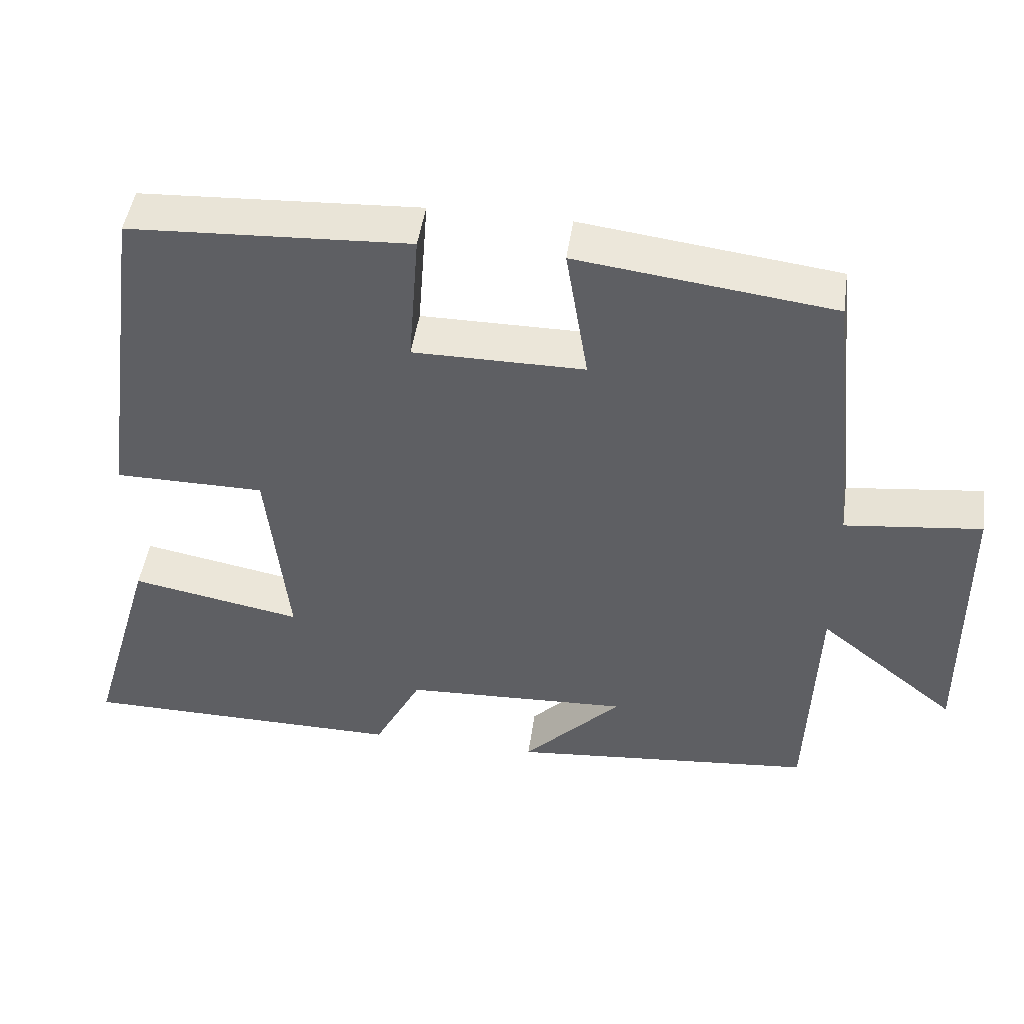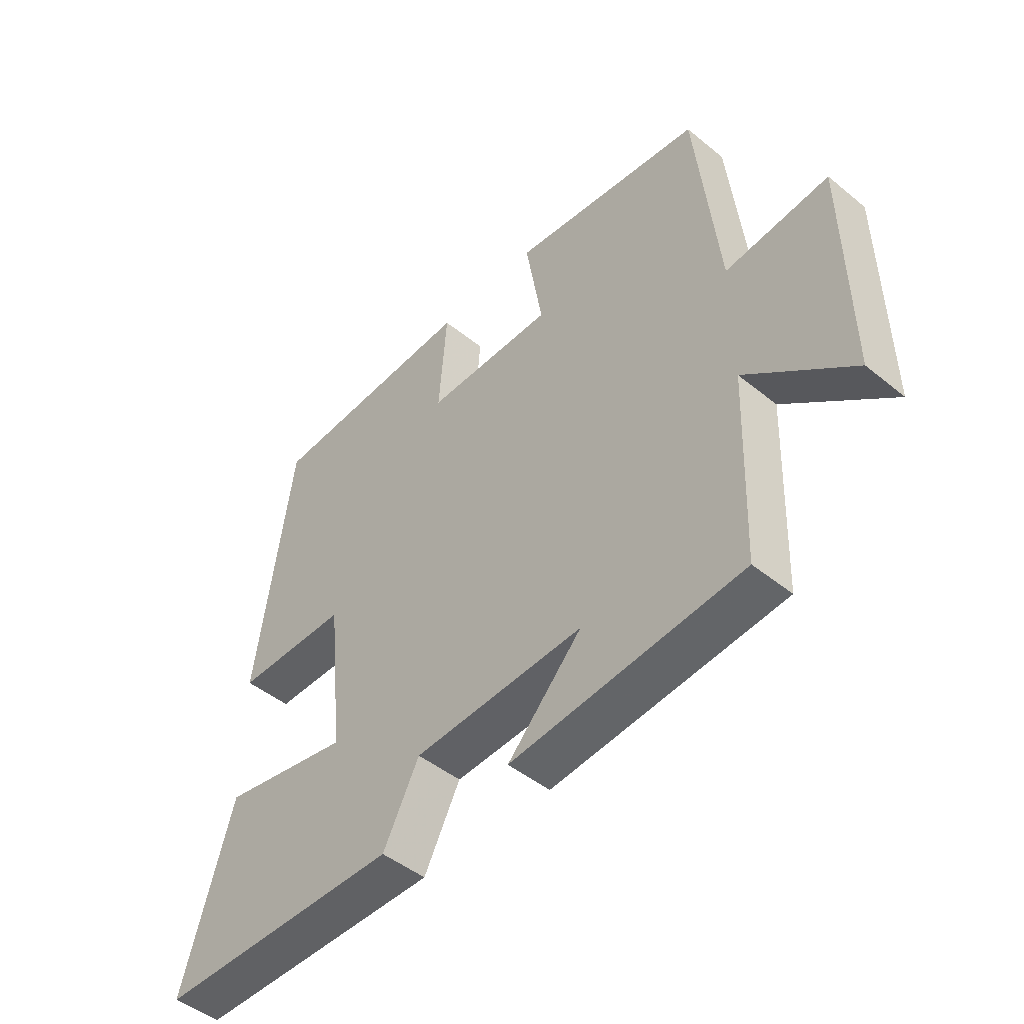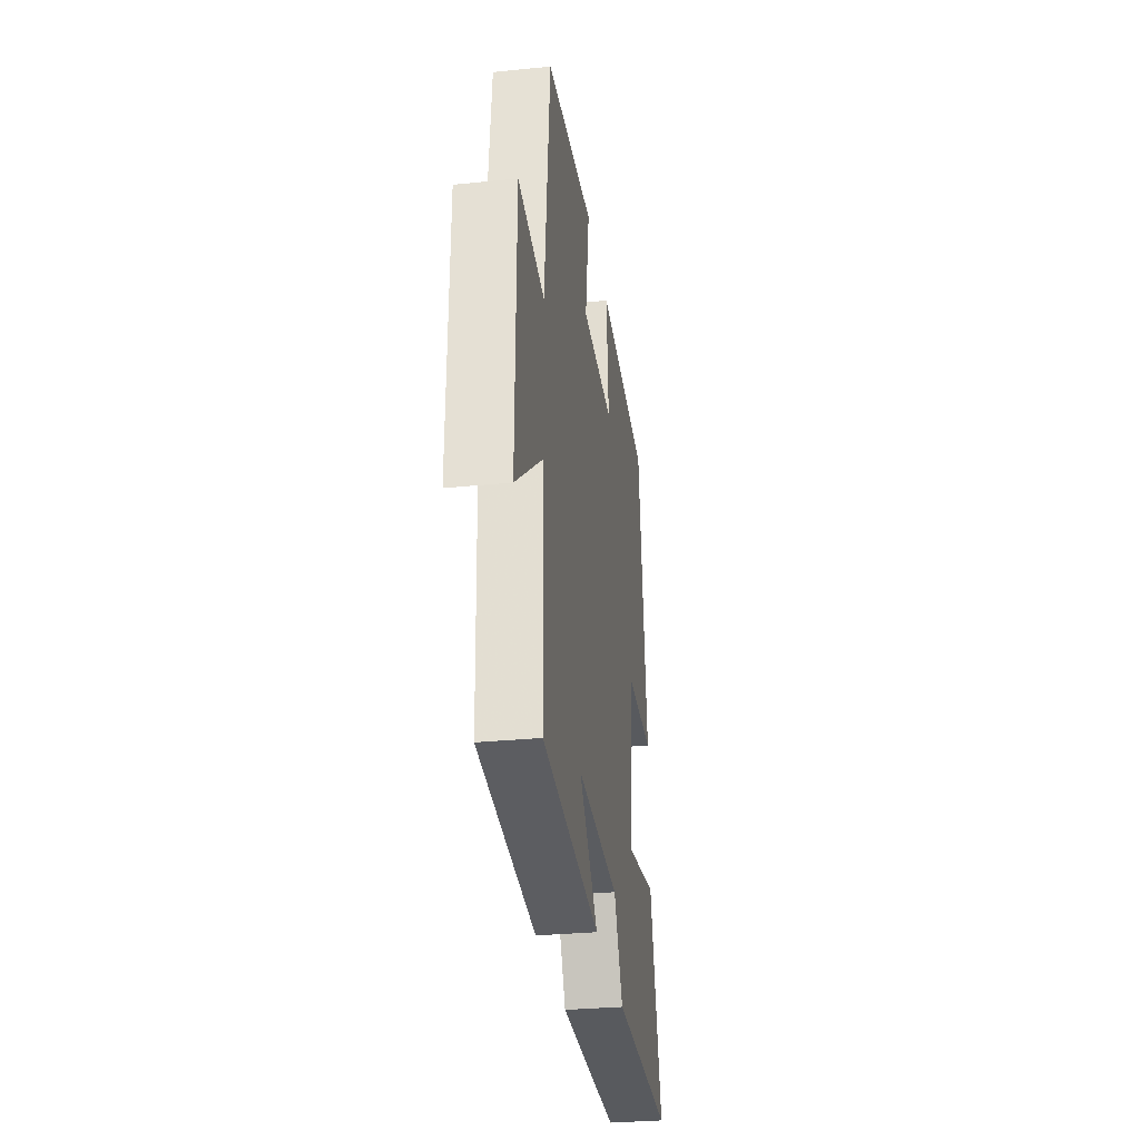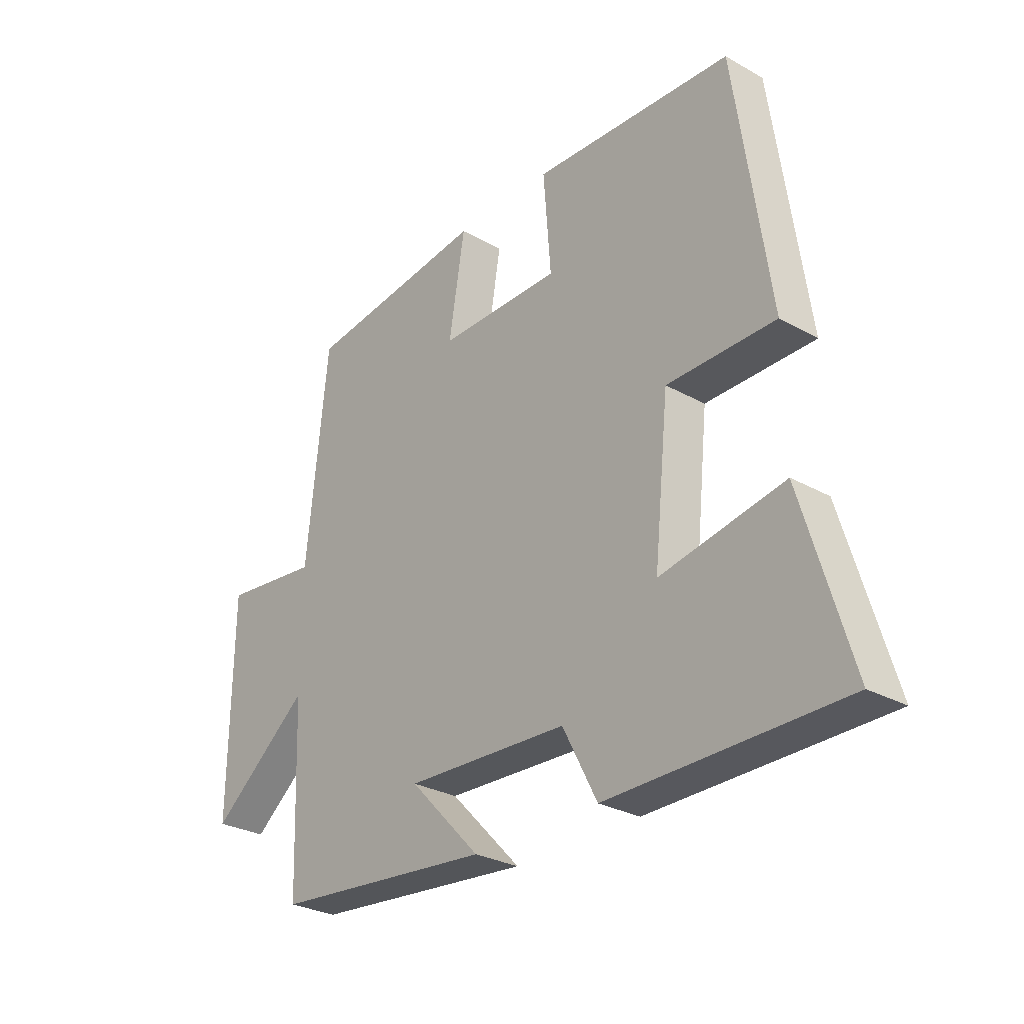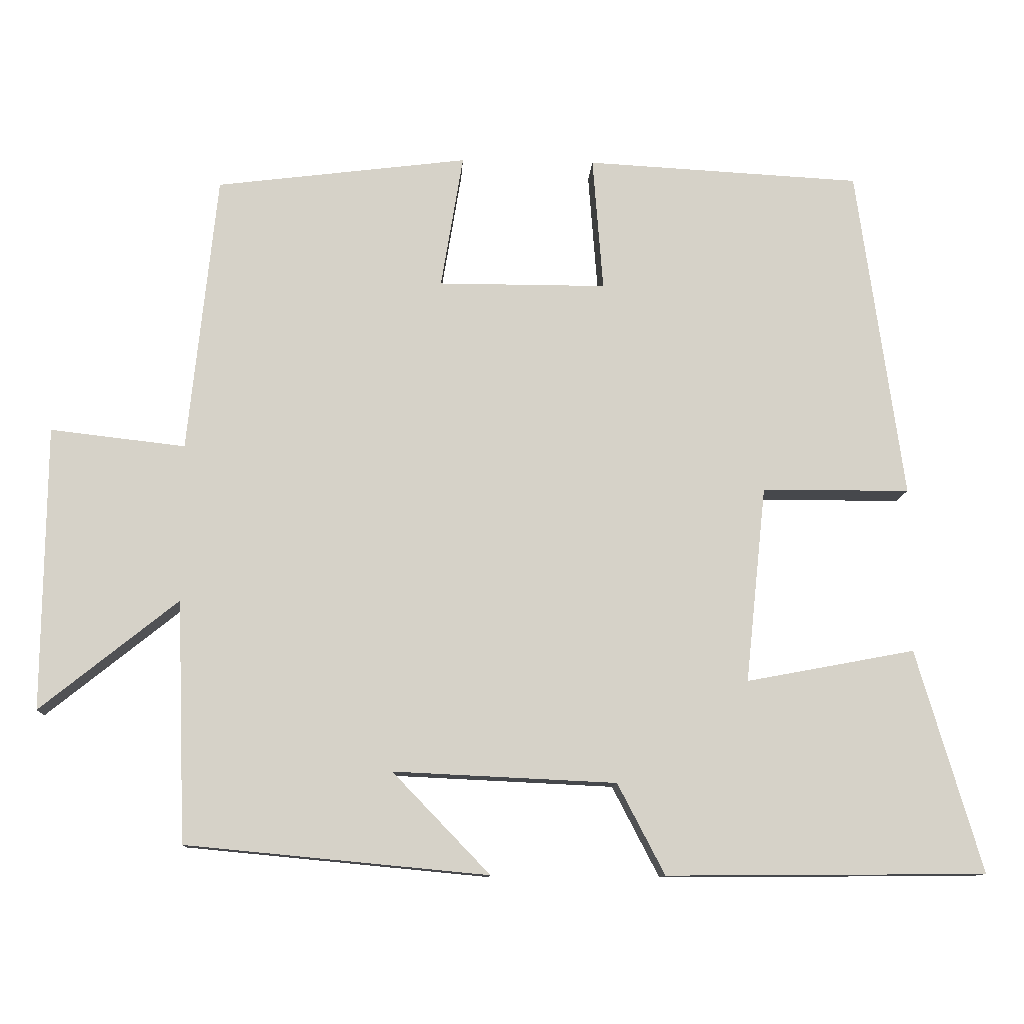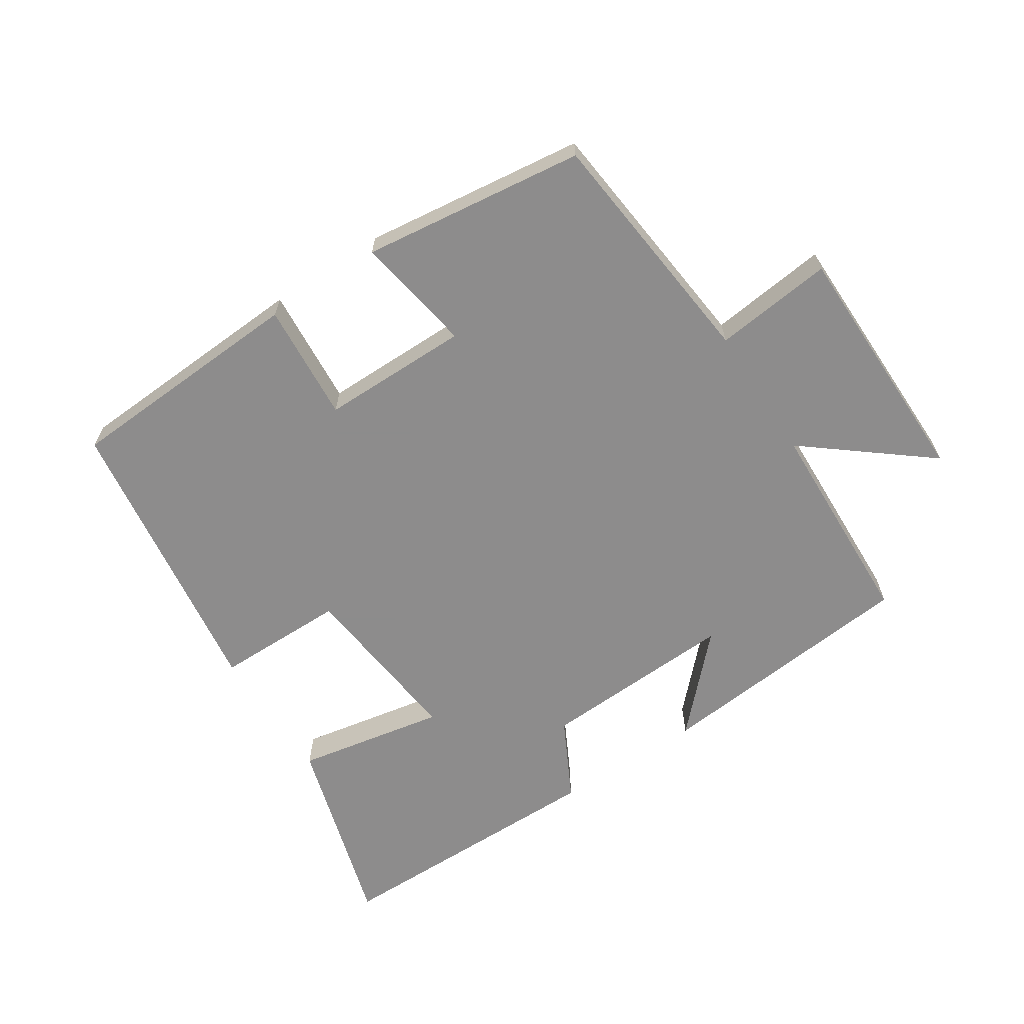
<metadata>
{"format":"obj","ext":"obj","renderer":"f3d","projection":"perspective","resolution":1024,"background":"white","views":[{"elev":47.0,"azim":8.2,"up":"+Z"},{"elev":-47.1,"azim":47.4,"up":"+Z"},{"elev":-31.0,"azim":98.1,"up":"+Z"},{"elev":-28.6,"azim":-130.1,"up":"+Z"},{"elev":-11.2,"azim":176.9,"up":"+Z"},{"elev":-64.3,"azim":33.2,"up":"+Y"}]}
</metadata>
<code>
v -0.437 0.07 0.48
v -0.064 0.07 0.5
v -0.078 0.07 0.318
v 0.15 0.07 0.318
v 0.12 0.07 0.5
v 0.461 0.07 0.457
v 0.5 0.07 0.08
v 0.682 0.07 0.101
v 0.686 0.07 -0.283
v 0.5 0.07 -0.134
v 0.488 0.07 -0.461
v 0.079 0.07 -0.5
v 0.211 0.07 -0.363
v -0.091 0.07 -0.377
v -0.155 0.07 -0.5
v -0.589 0.07 -0.497
v -0.5 0.07 -0.195
v -0.271 0.07 -0.238
v -0.299 0.07 0.028
v -0.5 0.07 0.029
v -0.437 0 0.48
v -0.064 0 0.5
v -0.078 0 0.318
v 0.15 0 0.318
v 0.12 0 0.5
v 0.461 0 0.457
v 0.5 0 0.08
v 0.682 0 0.101
v 0.686 0 -0.283
v 0.5 0 -0.134
v 0.488 0 -0.461
v 0.079 0 -0.5
v 0.211 0 -0.363
v -0.091 0 -0.377
v -0.155 0 -0.5
v -0.589 0 -0.497
v -0.5 0 -0.195
v -0.271 0 -0.238
v -0.299 0 0.028
v -0.5 0 0.029
f 1 2 3
f 20 1 3
f 19 20 3
f 18 19 3 4
f 16 17 18
f 15 16 18
f 14 15 18
f 13 14 18 4
f 10 11 12 13
f 10 13 4
f 7 8 9 10
f 6 7 10
f 5 6 10
f 4 5 10
f 23 22 21
f 23 21 40
f 23 40 39
f 24 23 39 38
f 38 37 36
f 38 36 35
f 38 35 34
f 24 38 34 33
f 33 32 31 30
f 24 33 30
f 30 29 28 27
f 30 27 26
f 30 26 25
f 30 25 24
f 1 21 22 2
f 2 22 23 3
f 3 23 24 4
f 4 24 25 5
f 5 25 26 6
f 6 26 27 7
f 7 27 28 8
f 8 28 29 9
f 9 29 30 10
f 10 30 31 11
f 11 31 32 12
f 12 32 33 13
f 13 33 34 14
f 14 34 35 15
f 15 35 36 16
f 16 36 37 17
f 17 37 38 18
f 18 38 39 19
f 19 39 40 20
f 20 40 21 1

</code>
